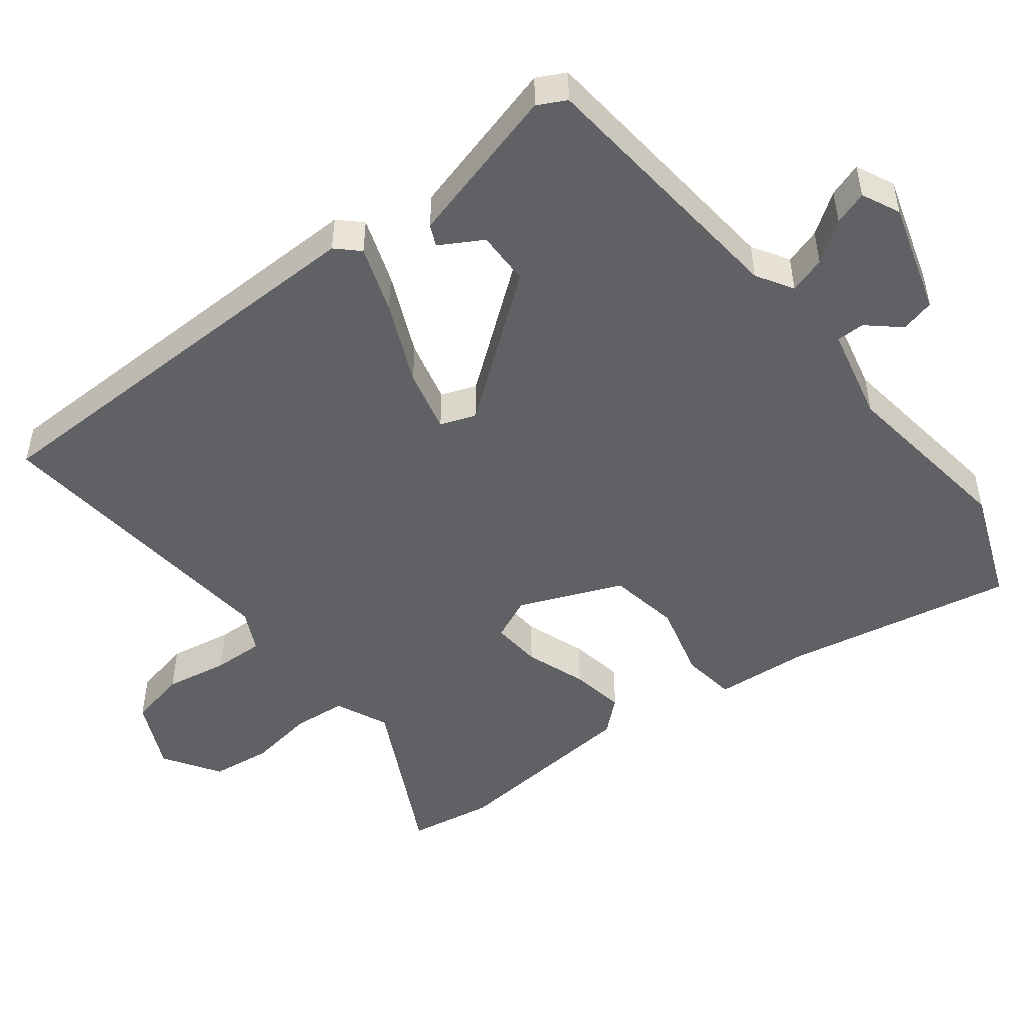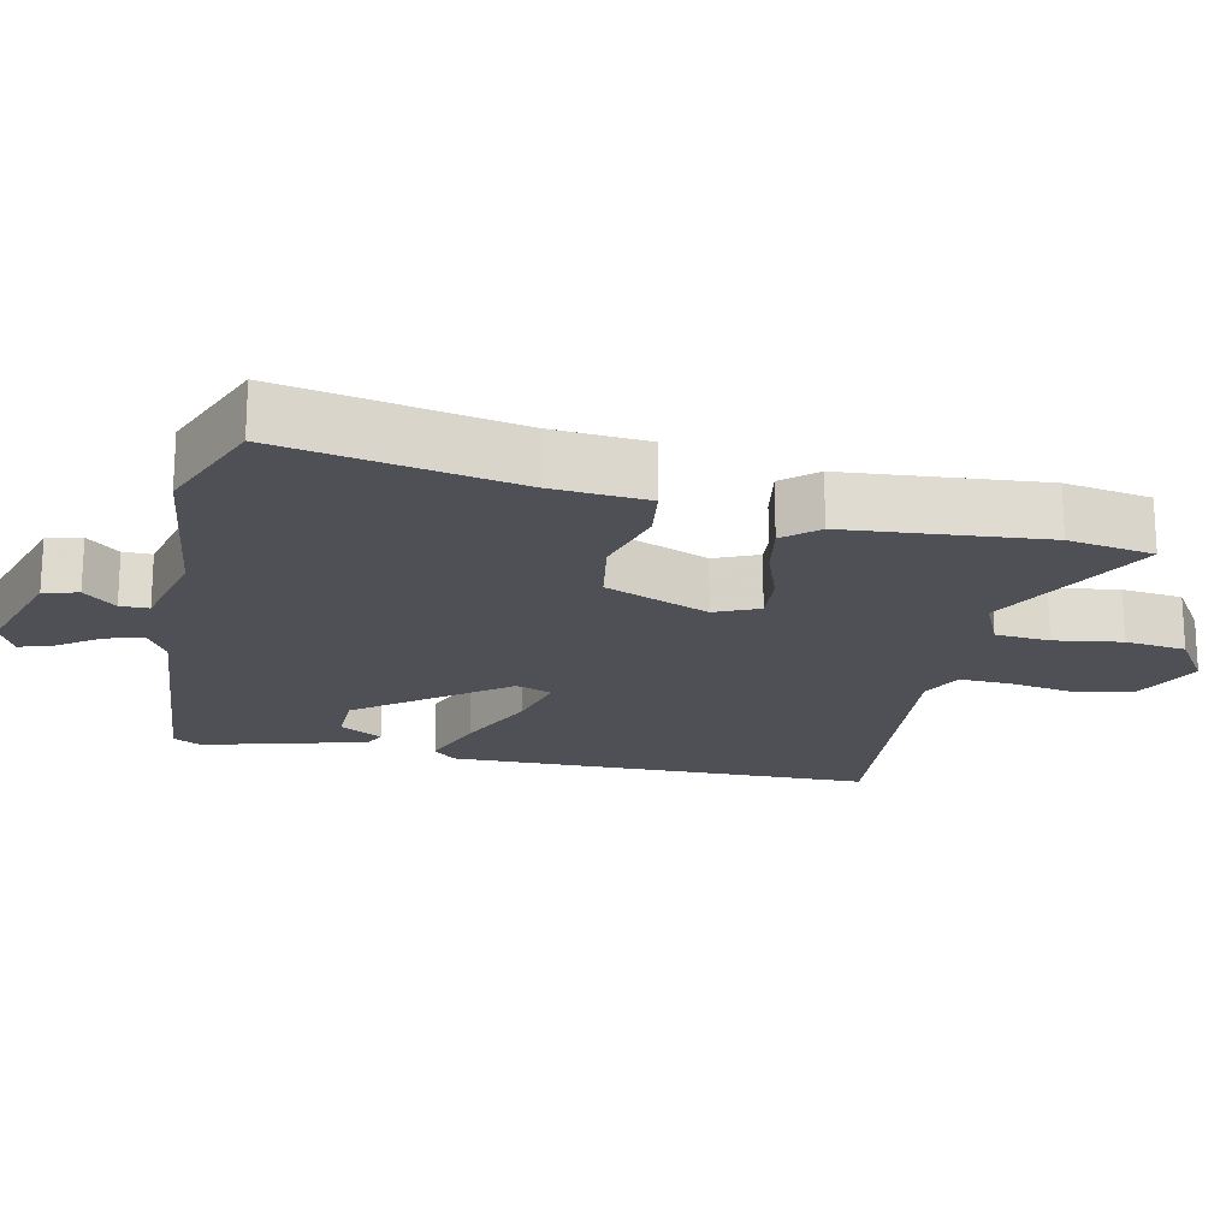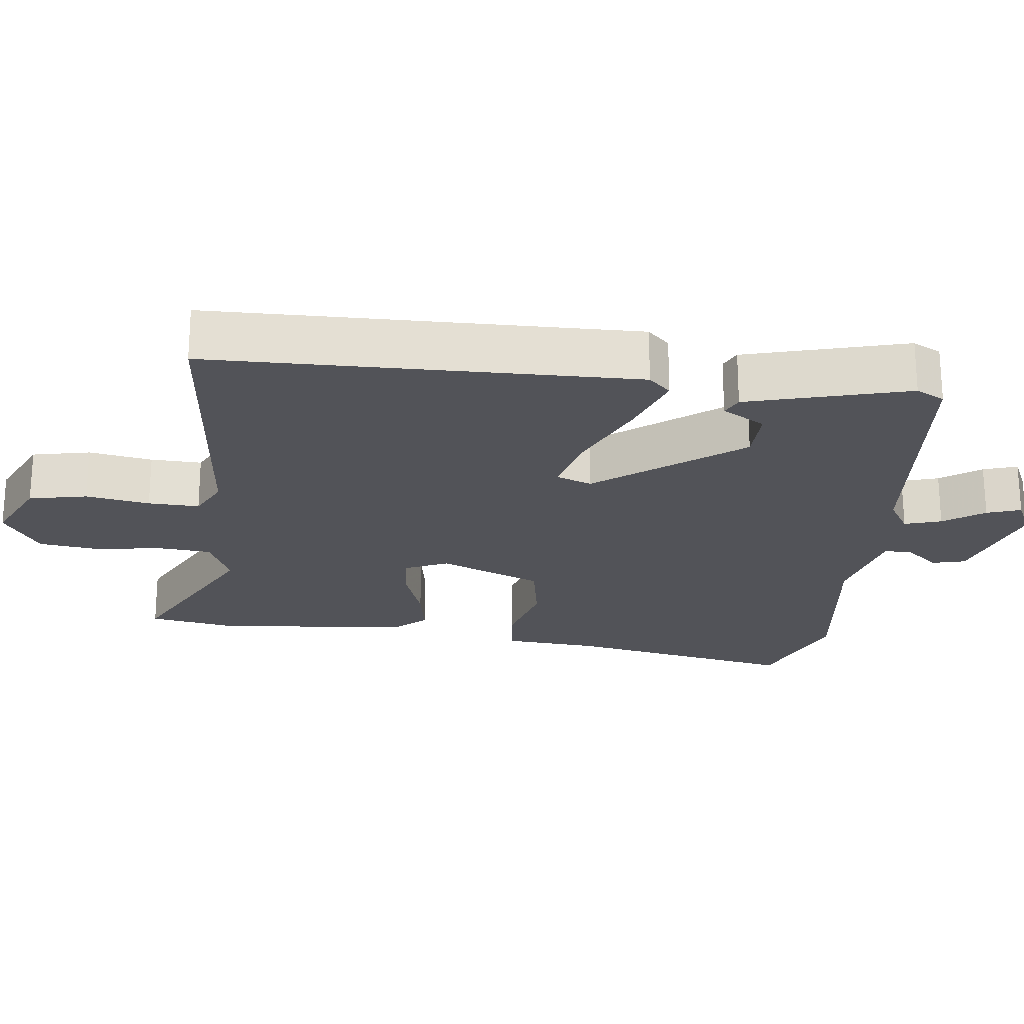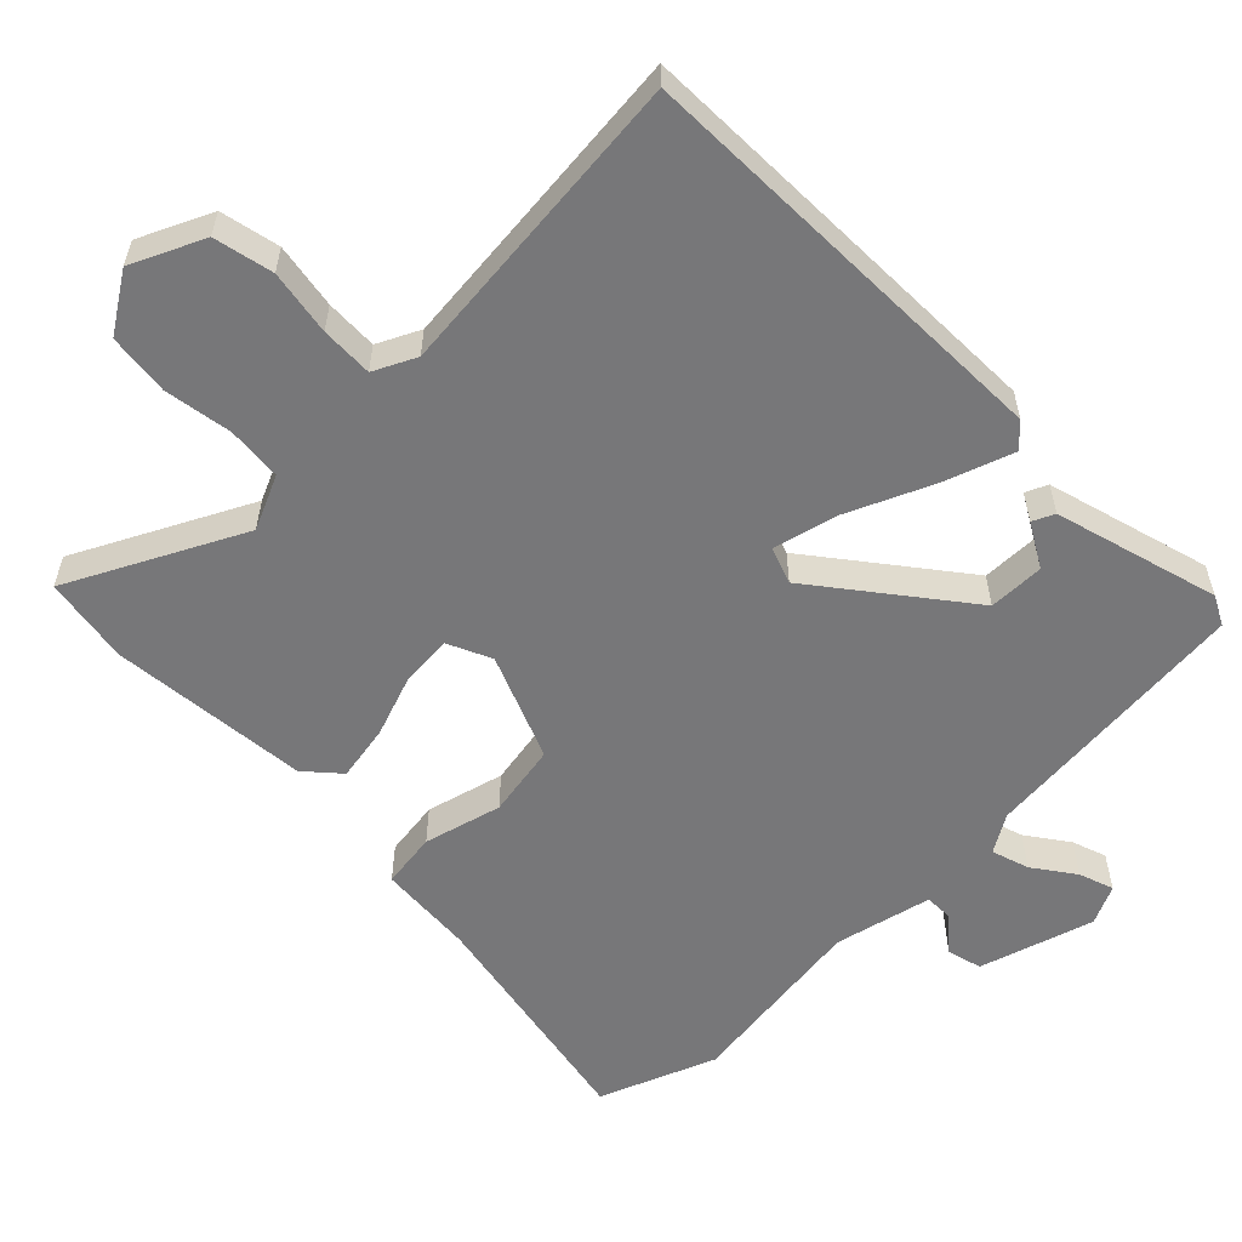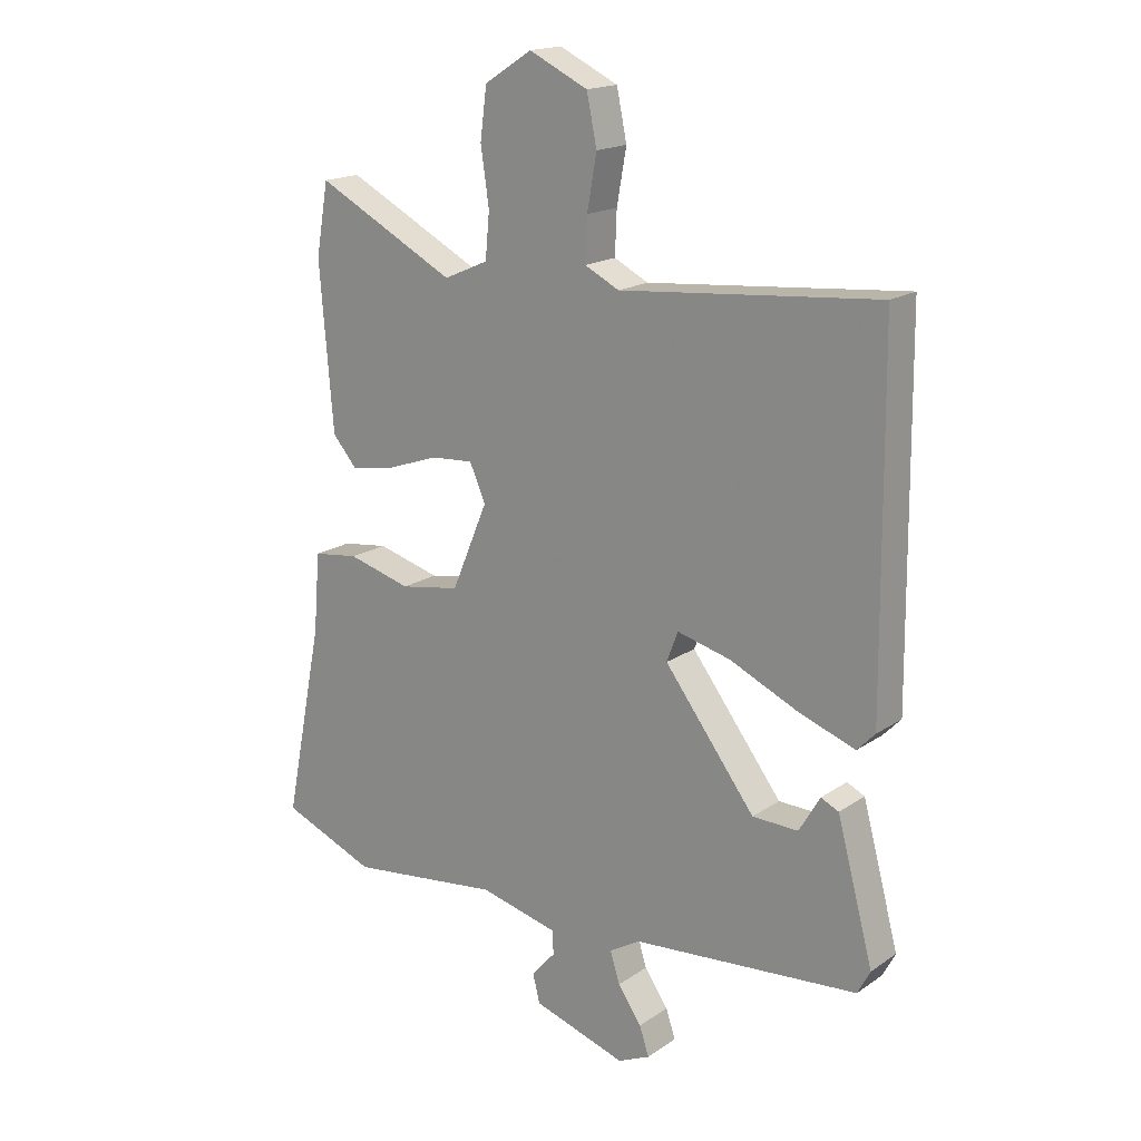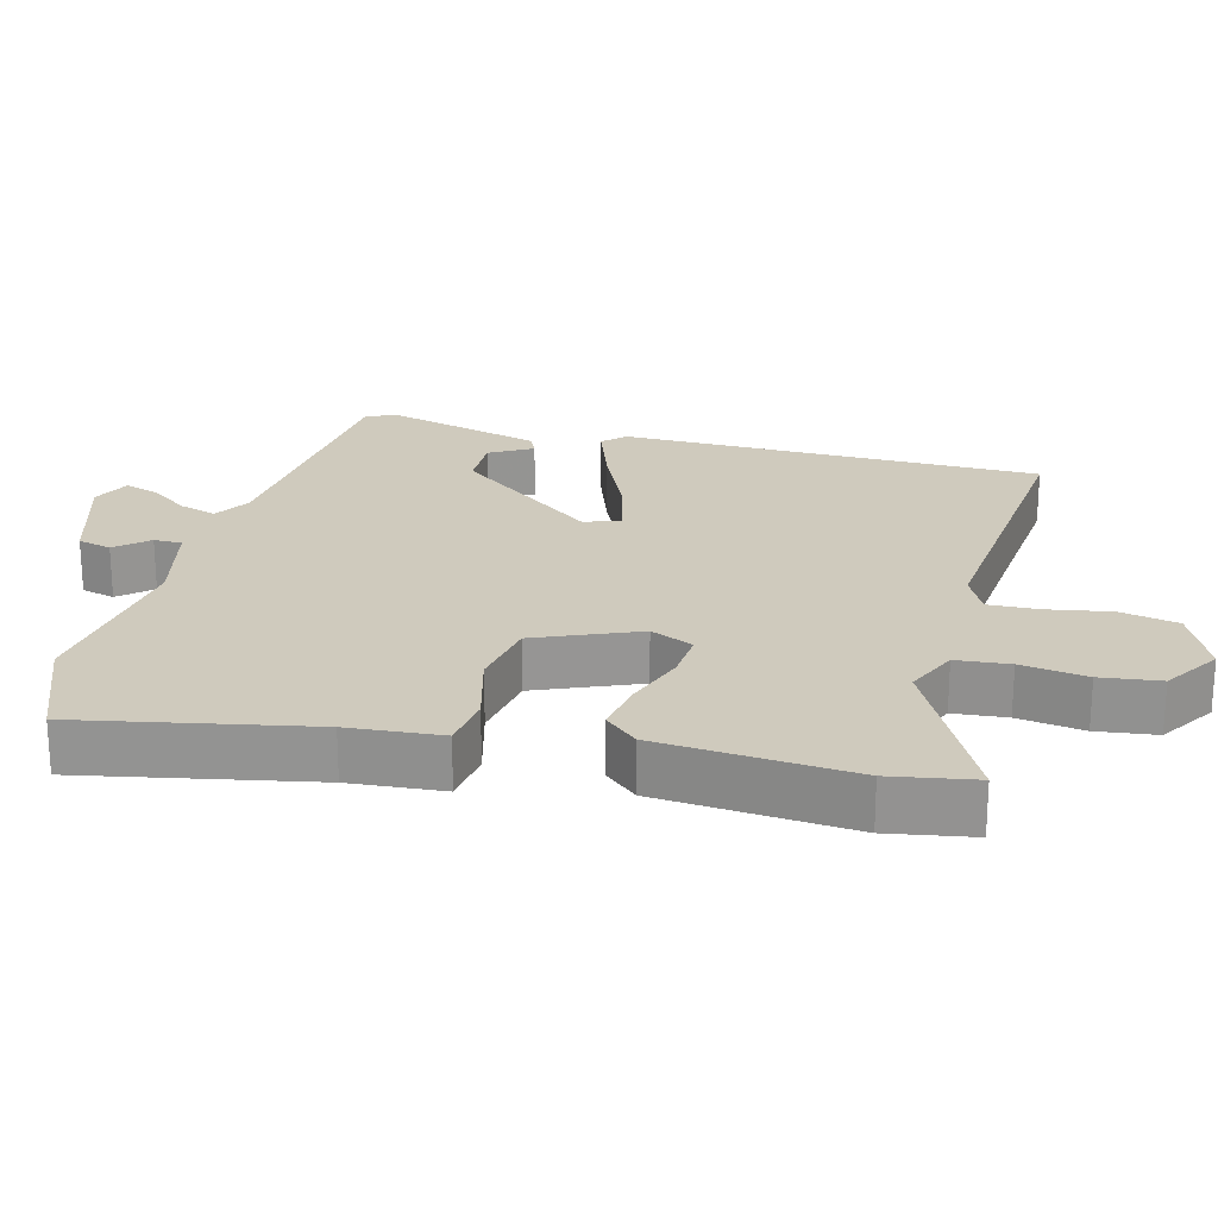
<metadata>
{"format":"obj","ext":"obj","renderer":"f3d","projection":"perspective","resolution":1024,"background":"white","views":[{"elev":-49.2,"azim":128.1,"up":"+Y"},{"elev":-19.3,"azim":-102.1,"up":"+Y"},{"elev":-22.6,"azim":83.5,"up":"+Y"},{"elev":-57.2,"azim":45.1,"up":"+Y"},{"elev":17.6,"azim":37.4,"up":"+Z"},{"elev":22.8,"azim":-75.2,"up":"+Y"}]}
</metadata>
<code>
v -0.504 0.07 0.479
v -0.483 0.07 0.599
v -0.247 0.07 0.477
v -0.172 0.07 0.51
v -0.165 0.07 0.586
v -0.179 0.07 0.68
v -0.168 0.07 0.765
v -0.088 0.07 0.816
v 0.011 0.07 0.769
v 0.028 0.07 0.687
v 0.012 0.07 0.597
v 0.009 0.07 0.525
v 0.067 0.07 0.496
v 0.5 0.07 0.535
v 0.506 0.07 -0.063
v 0.476 0.07 -0.094
v 0.381 0.07 -0.06
v 0.266 0.07 -0.008
v 0.176 0.07 0.015
v 0.157 0.07 -0.035
v 0.31 0.07 -0.236
v 0.387 0.07 -0.238
v 0.422 0.07 -0.178
v 0.452 0.07 -0.192
v 0.513 0.07 -0.419
v 0.492 0.07 -0.459
v 0.112 0.07 -0.492
v 0.06 0.07 -0.523
v 0.076 0.07 -0.575
v 0.116 0.07 -0.632
v 0.132 0.07 -0.68
v 0.078 0.07 -0.705
v -0.079 0.07 -0.656
v -0.091 0.07 -0.608
v -0.051 0.07 -0.563
v -0.051 0.07 -0.523
v -0.185 0.07 -0.491
v -0.442 0.07 -0.523
v -0.601 0.07 -0.459
v -0.536 0.07 -0.133
v -0.525 0.07 0
v -0.448 0.07 0.01
v -0.341 0.07 -0.019
v -0.24 0.07 -0.002
v -0.179 0.07 0.143
v -0.206 0.07 0.204
v -0.277 0.07 0.199
v -0.363 0.07 0.169
v -0.44 0.07 0.156
v -0.481 0.07 0.203
v -0.504 0 0.479
v -0.483 0 0.599
v -0.247 0 0.477
v -0.172 0 0.51
v -0.165 0 0.586
v -0.179 0 0.68
v -0.168 0 0.765
v -0.088 0 0.816
v 0.011 0 0.769
v 0.028 0 0.687
v 0.012 0 0.597
v 0.009 0 0.525
v 0.067 0 0.496
v 0.5 0 0.535
v 0.506 0 -0.063
v 0.476 0 -0.094
v 0.381 0 -0.06
v 0.266 0 -0.008
v 0.176 0 0.015
v 0.157 0 -0.035
v 0.31 0 -0.236
v 0.387 0 -0.238
v 0.422 0 -0.178
v 0.452 0 -0.192
v 0.513 0 -0.419
v 0.492 0 -0.459
v 0.112 0 -0.492
v 0.06 0 -0.523
v 0.076 0 -0.575
v 0.116 0 -0.632
v 0.132 0 -0.68
v 0.078 0 -0.705
v -0.079 0 -0.656
v -0.091 0 -0.608
v -0.051 0 -0.563
v -0.051 0 -0.523
v -0.185 0 -0.491
v -0.442 0 -0.523
v -0.601 0 -0.459
v -0.536 0 -0.133
v -0.525 0 0
v -0.448 0 0.01
v -0.341 0 -0.019
v -0.24 0 -0.002
v -0.179 0 0.143
v -0.206 0 0.204
v -0.277 0 0.199
v -0.363 0 0.169
v -0.44 0 0.156
v -0.481 0 0.203
f 47 48 49 50
f 46 47 50 1
f 40 41 42 43
f 40 43 44
f 37 38 39 40
f 36 37 40 44
f 32 33 34 35
f 32 35 36
f 29 30 31 32
f 28 29 32 36
f 27 28 36 44
f 22 23 24 25
f 21 22 25 26
f 15 16 17 18
f 13 14 15 18
f 12 13 18 19
f 8 9 10 11
f 8 11 12
f 5 6 7 8
f 4 5 8 12
f 3 4 12 19
f 46 1 2 3
f 45 46 3 19
f 44 45 19 20
f 21 26 27 44
f 20 21 44
f 100 99 98 97
f 51 100 97 96
f 93 92 91 90
f 94 93 90
f 90 89 88 87
f 94 90 87 86
f 85 84 83 82
f 86 85 82
f 82 81 80 79
f 86 82 79 78
f 94 86 78 77
f 75 74 73 72
f 76 75 72 71
f 68 67 66 65
f 68 65 64 63
f 69 68 63 62
f 61 60 59 58
f 62 61 58
f 58 57 56 55
f 62 58 55 54
f 69 62 54 53
f 53 52 51 96
f 69 53 96 95
f 70 69 95 94
f 94 77 76 71
f 94 71 70
f 1 51 52 2
f 2 52 53 3
f 3 53 54 4
f 4 54 55 5
f 5 55 56 6
f 6 56 57 7
f 7 57 58 8
f 8 58 59 9
f 9 59 60 10
f 10 60 61 11
f 11 61 62 12
f 12 62 63 13
f 13 63 64 14
f 14 64 65 15
f 15 65 66 16
f 16 66 67 17
f 17 67 68 18
f 18 68 69 19
f 19 69 70 20
f 20 70 71 21
f 21 71 72 22
f 22 72 73 23
f 23 73 74 24
f 24 74 75 25
f 25 75 76 26
f 26 76 77 27
f 27 77 78 28
f 28 78 79 29
f 29 79 80 30
f 30 80 81 31
f 31 81 82 32
f 32 82 83 33
f 33 83 84 34
f 34 84 85 35
f 35 85 86 36
f 36 86 87 37
f 37 87 88 38
f 38 88 89 39
f 39 89 90 40
f 40 90 91 41
f 41 91 92 42
f 42 92 93 43
f 43 93 94 44
f 44 94 95 45
f 45 95 96 46
f 46 96 97 47
f 47 97 98 48
f 48 98 99 49
f 49 99 100 50
f 50 100 51 1

</code>
